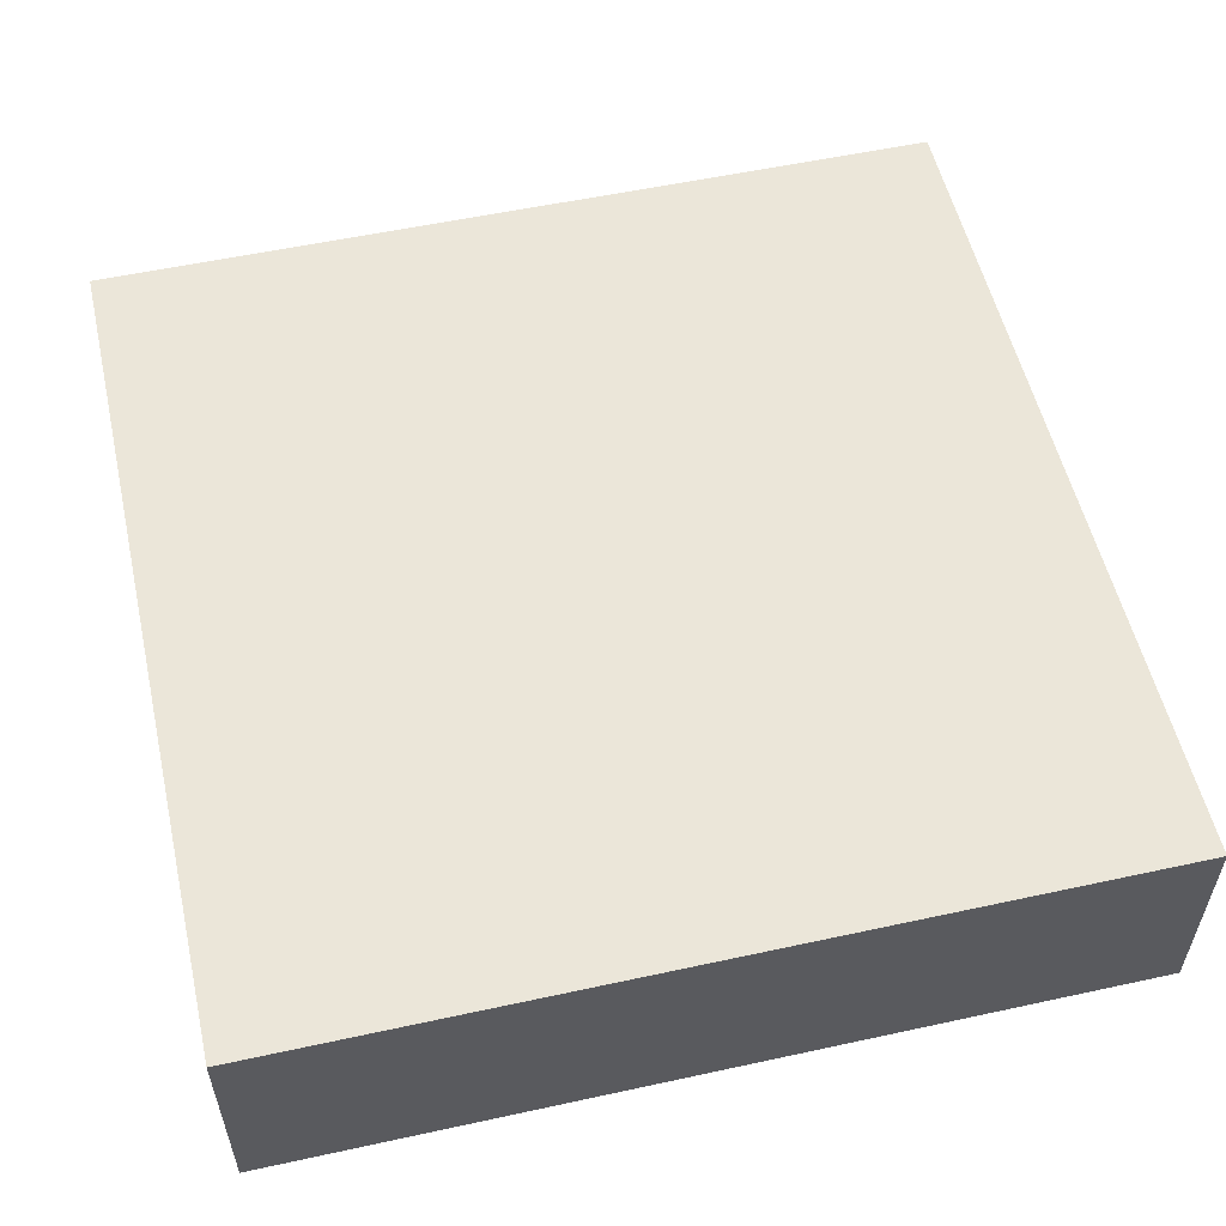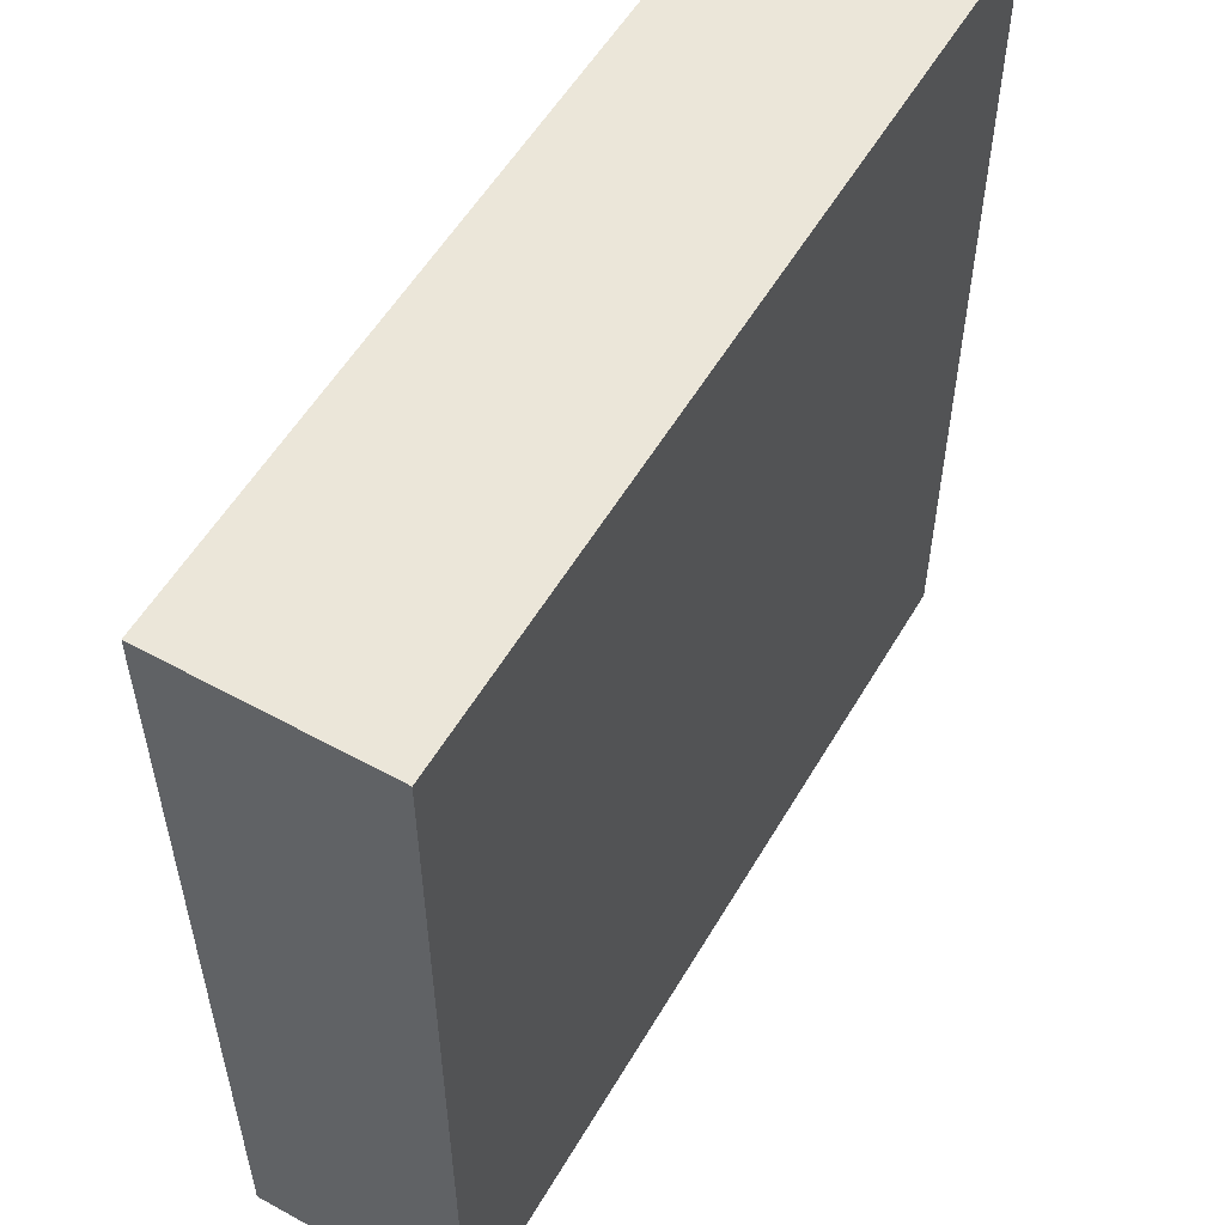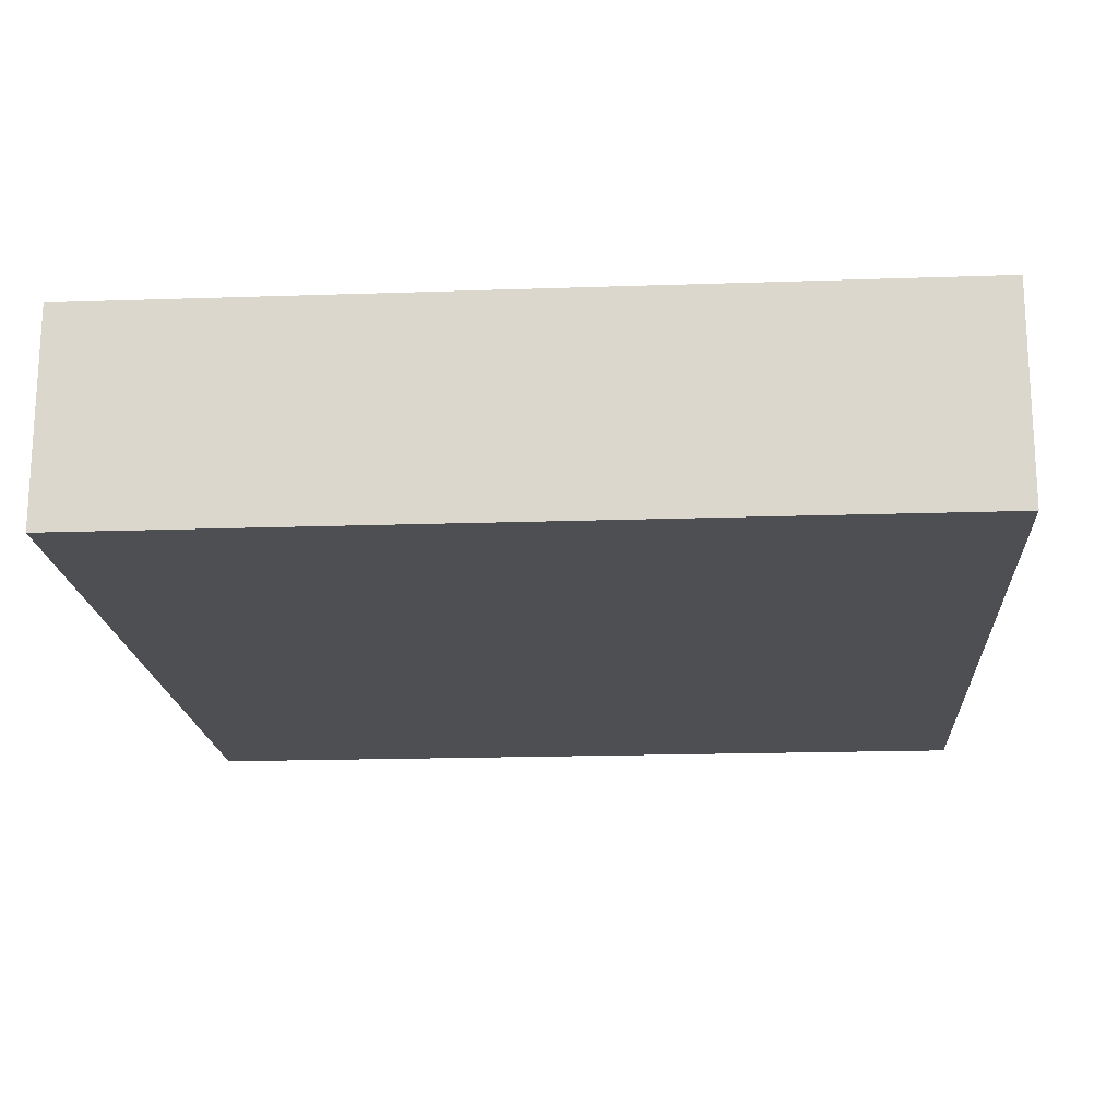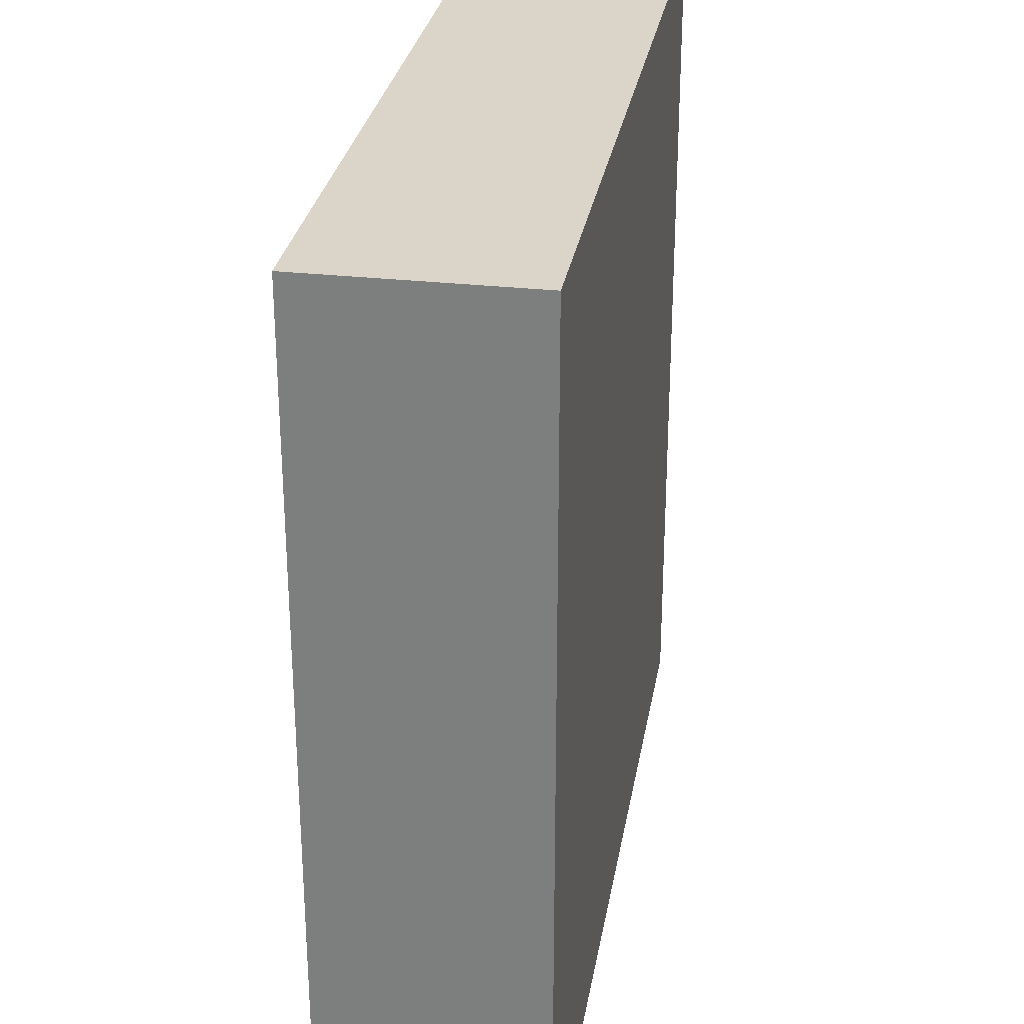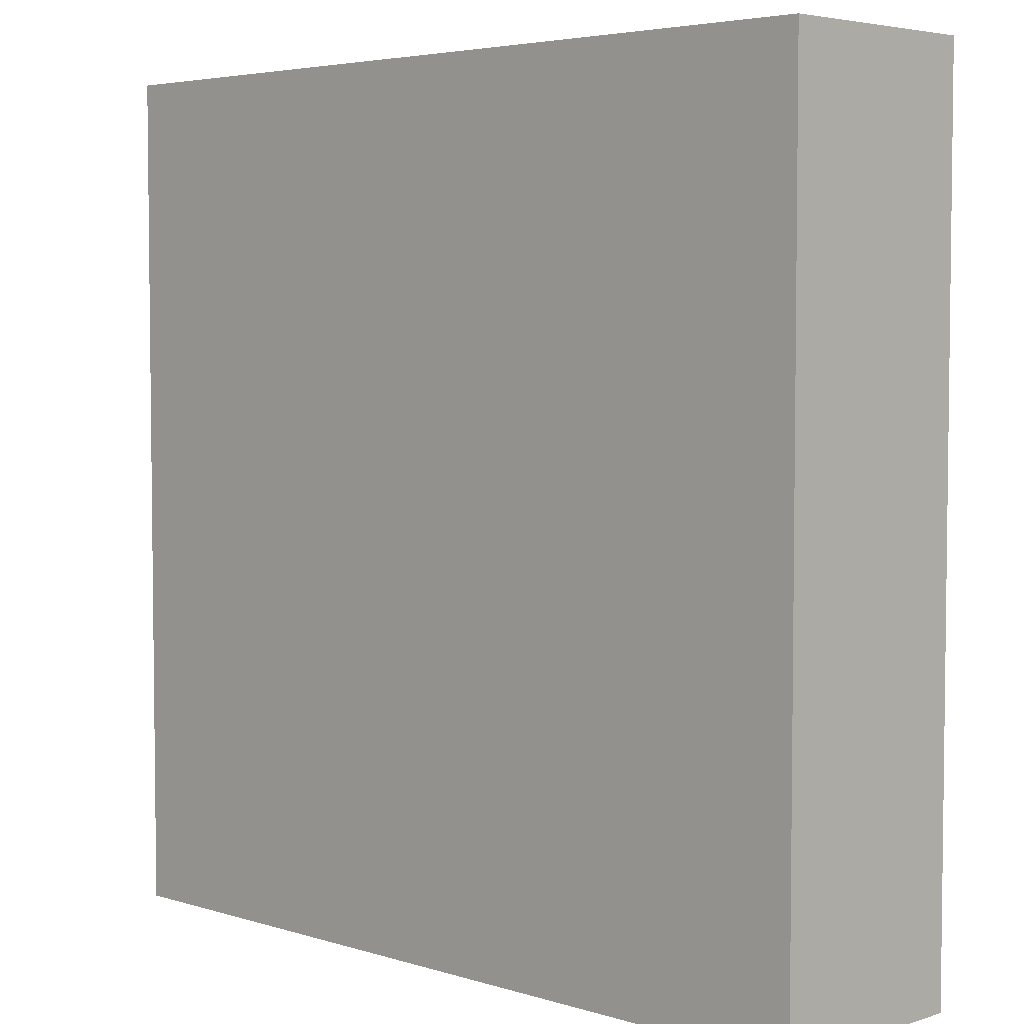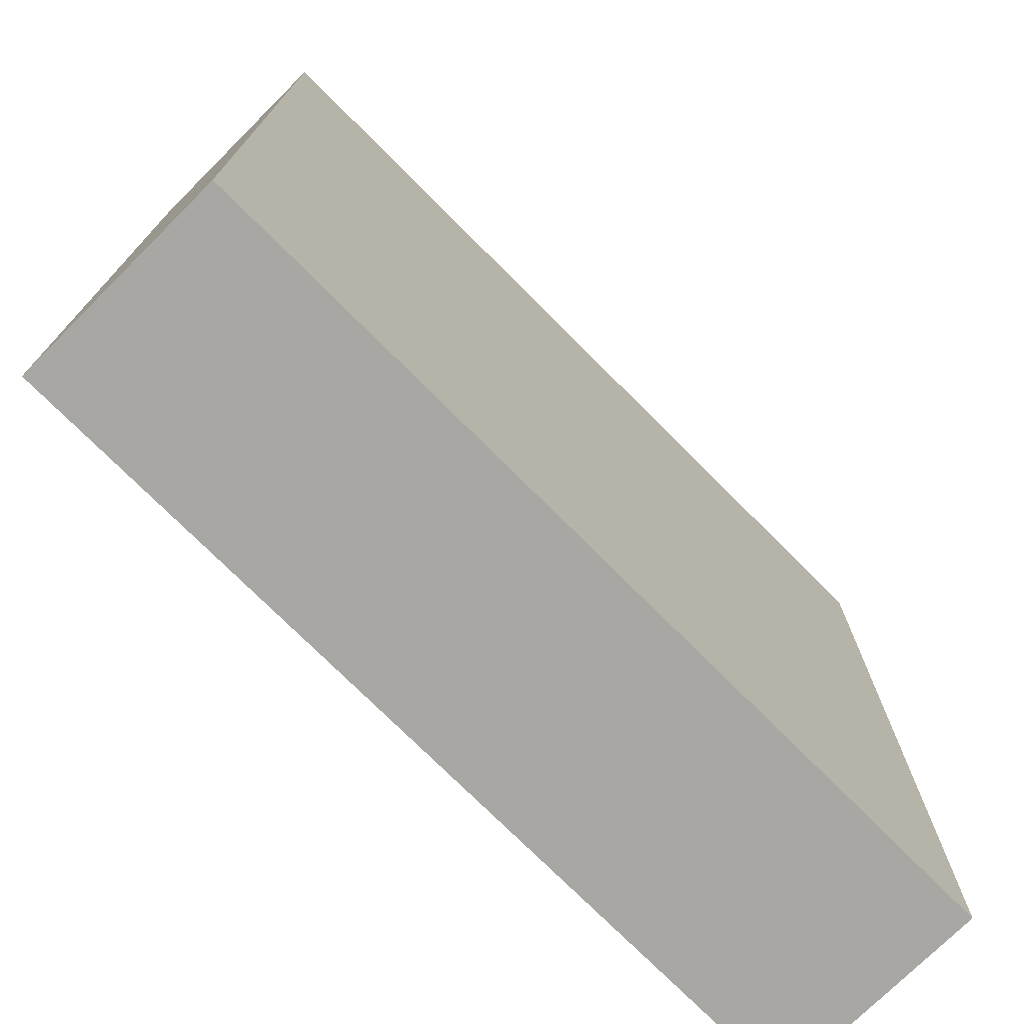
<metadata>
{"format":"obj","ext":"obj","renderer":"f3d","projection":"perspective","resolution":1024,"background":"white","views":[{"elev":55.2,"azim":-12.9,"up":"+Y"},{"elev":55.3,"azim":-60.0,"up":"+Z"},{"elev":-18.2,"azim":3.8,"up":"+Y"},{"elev":29.1,"azim":-80.5,"up":"+Z"},{"elev":4.4,"azim":-135.3,"up":"+Z"},{"elev":-74.5,"azim":134.9,"up":"+Z"}]}
</metadata>
<code>
v -100 -25.09 -100
v -100 25.09 -100
v 100 -25.09 -100
v 100 25.09 -100
v 100 -25.09 100
v 100 25.09 100
v -100 -25.09 100
v -100 25.09 100
f 1 2 4 3
f 3 4 6 5
f 5 6 8 7
f 7 8 2 1
f 2 8 6 4
f 7 1 3 5

</code>
